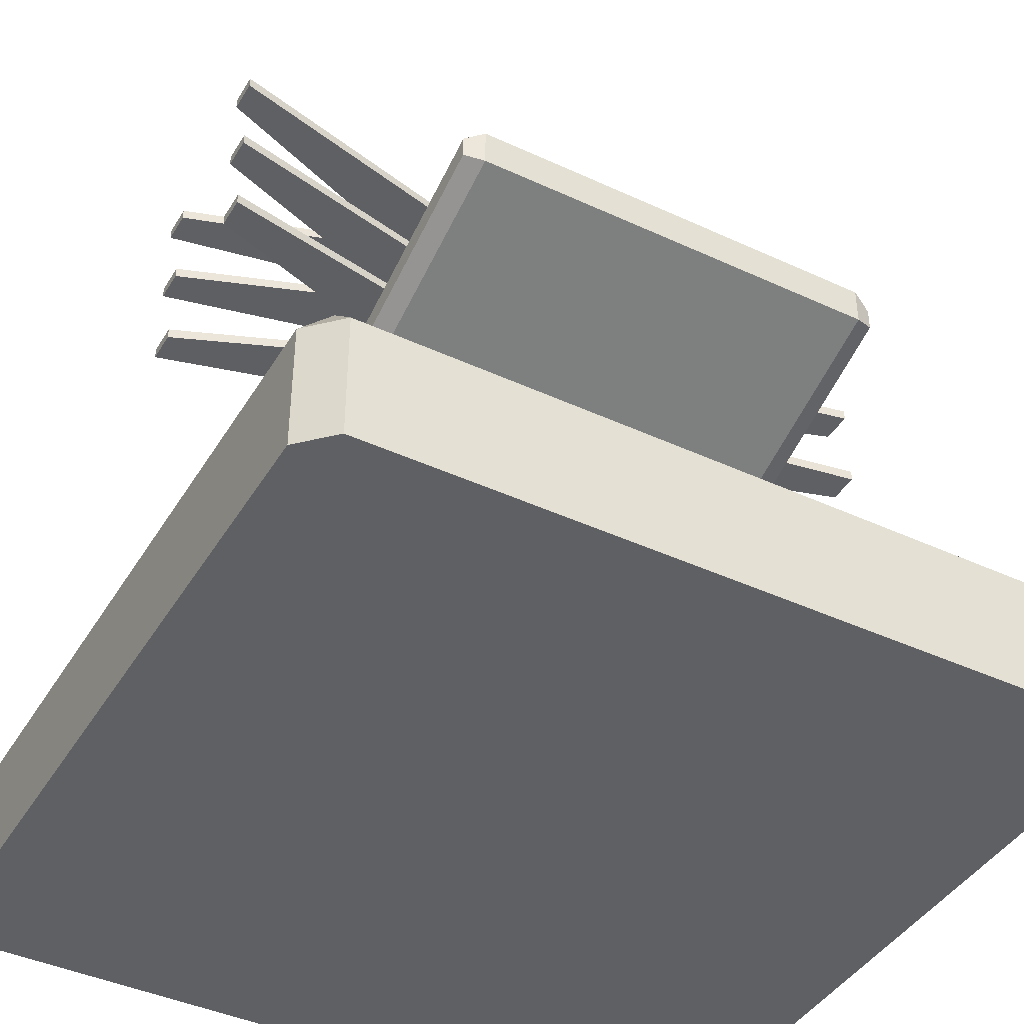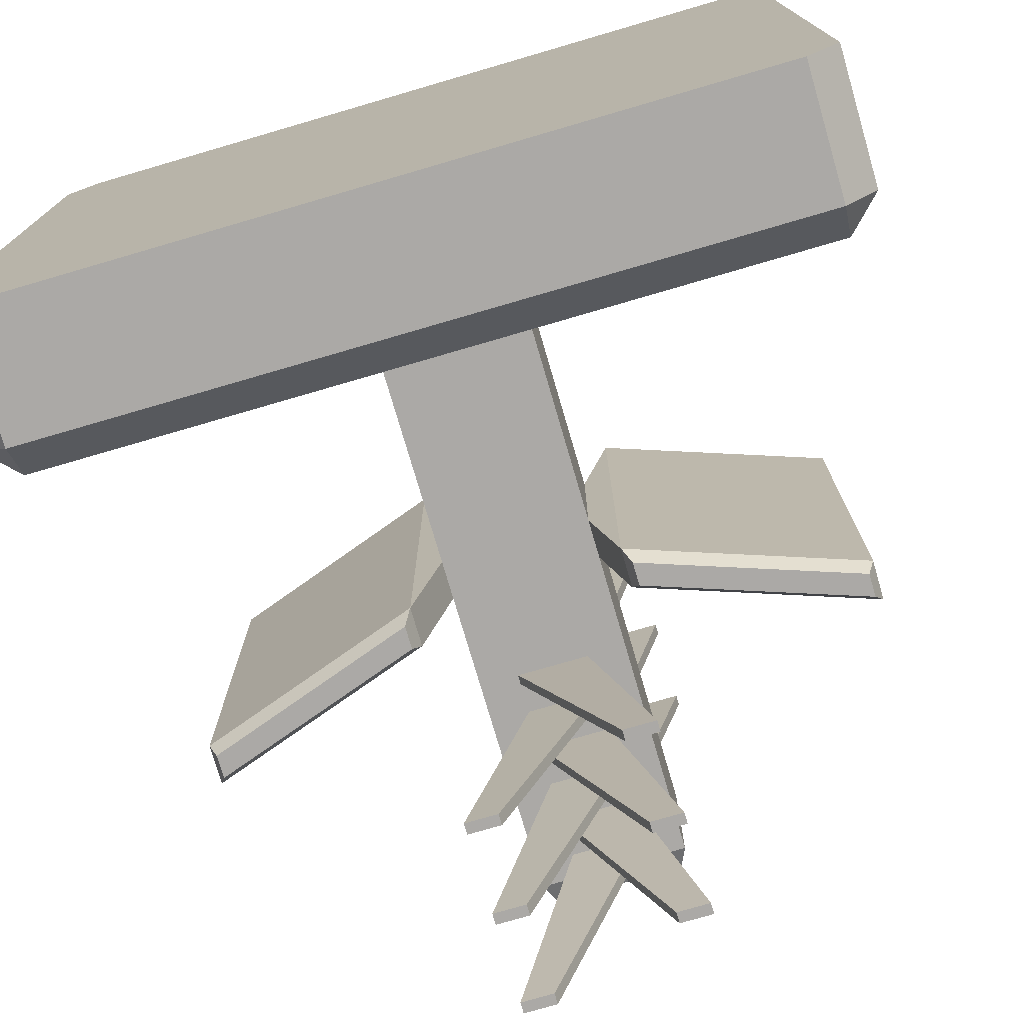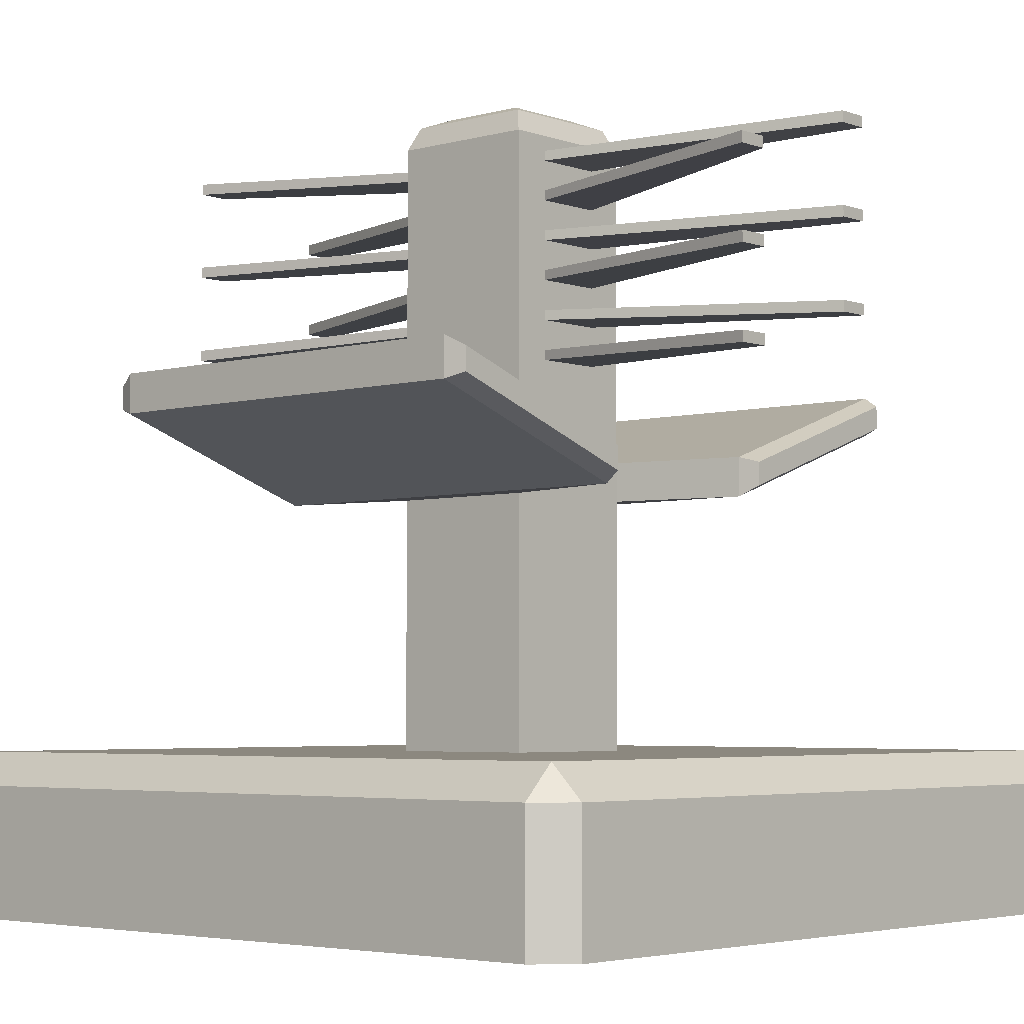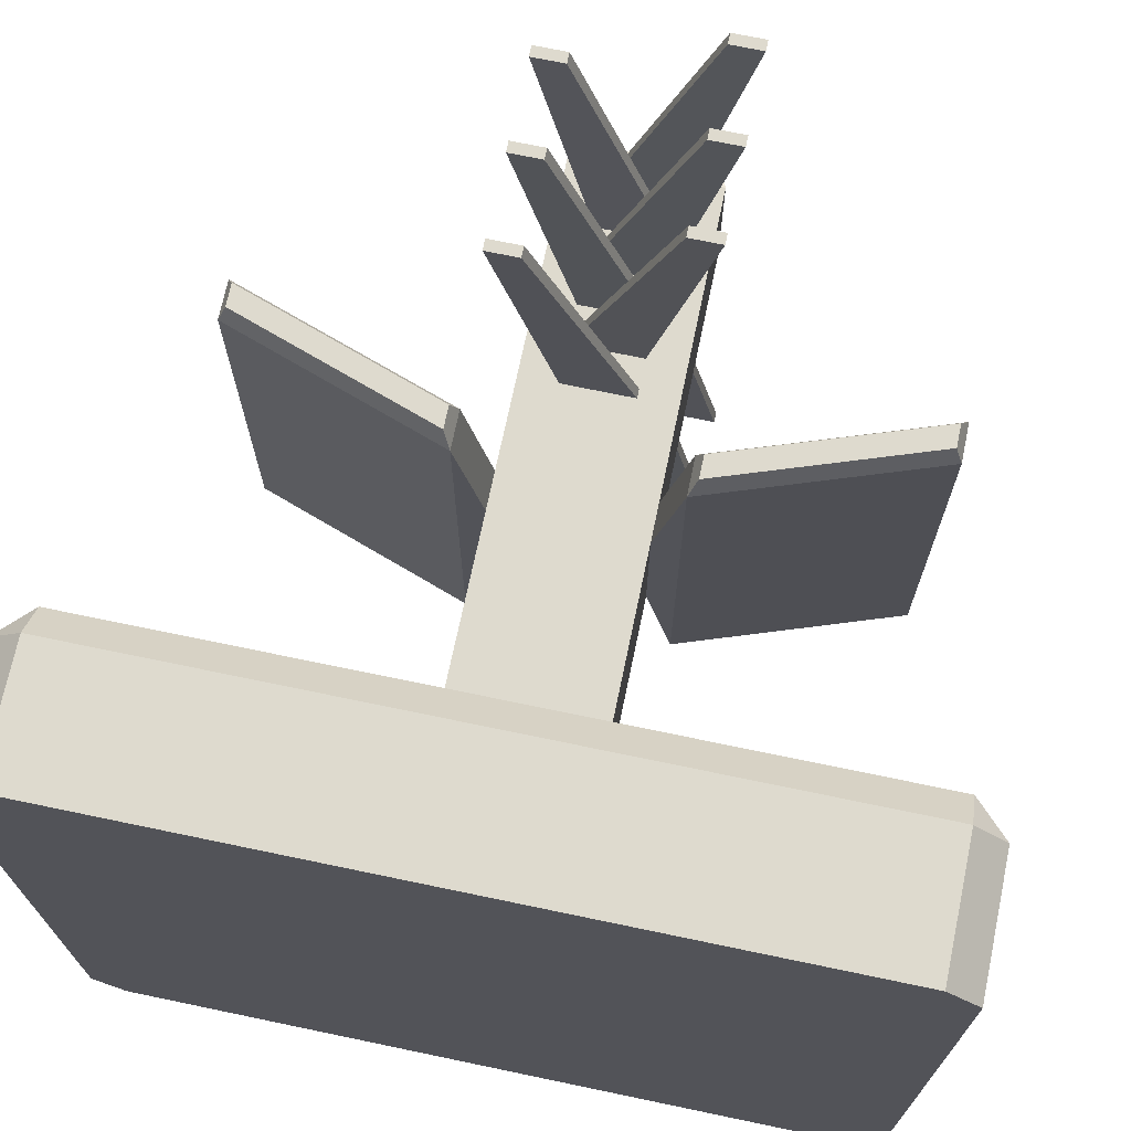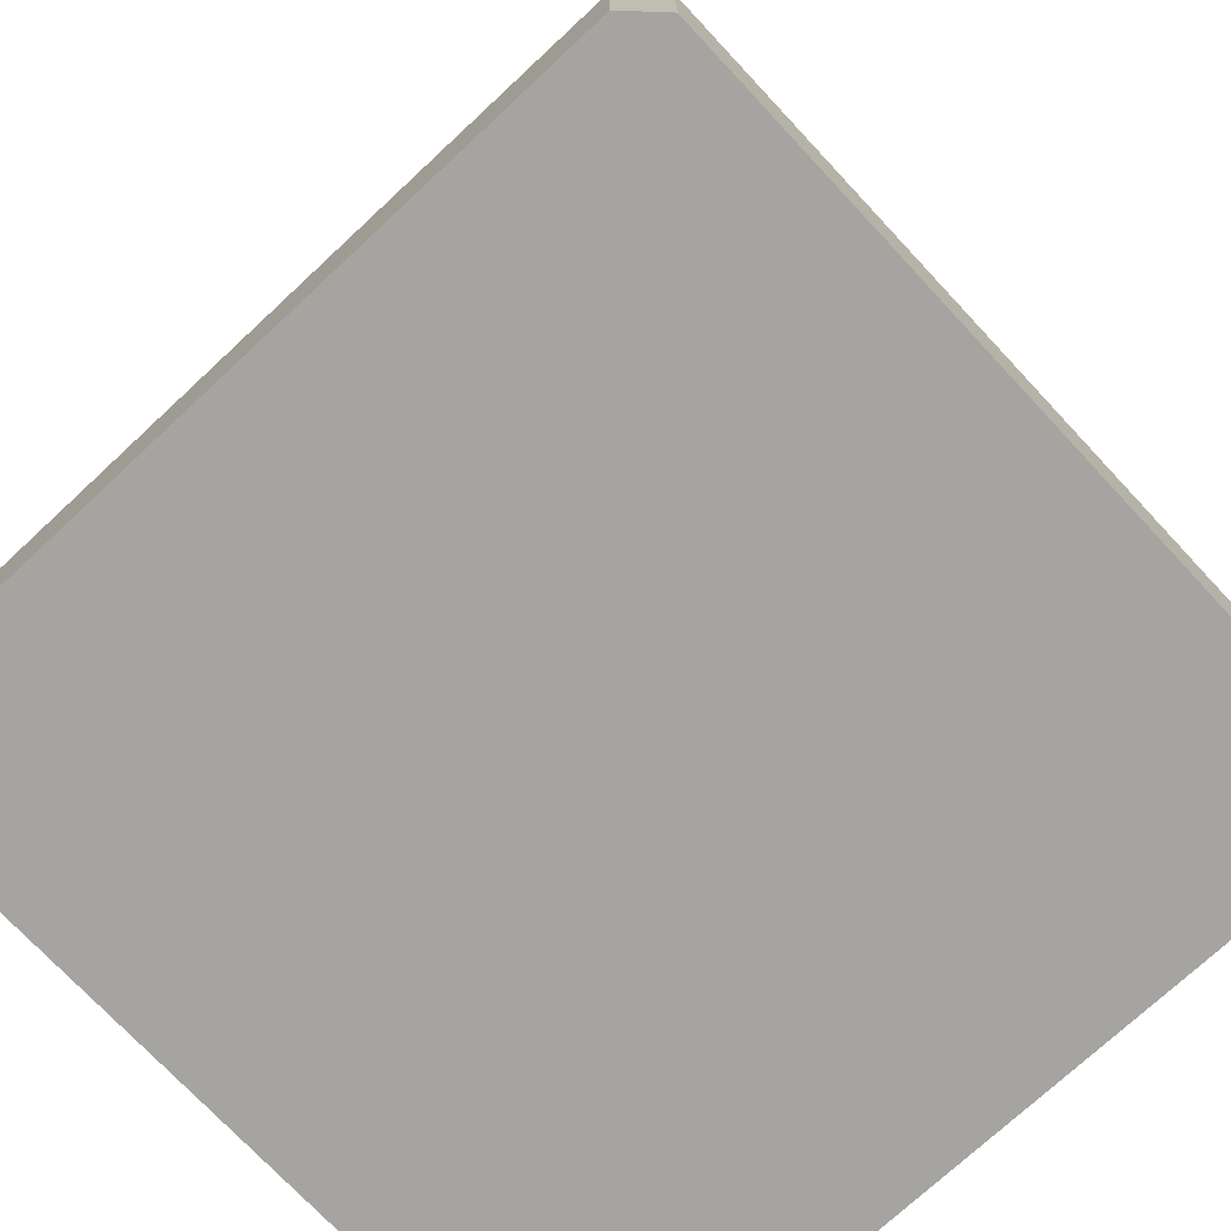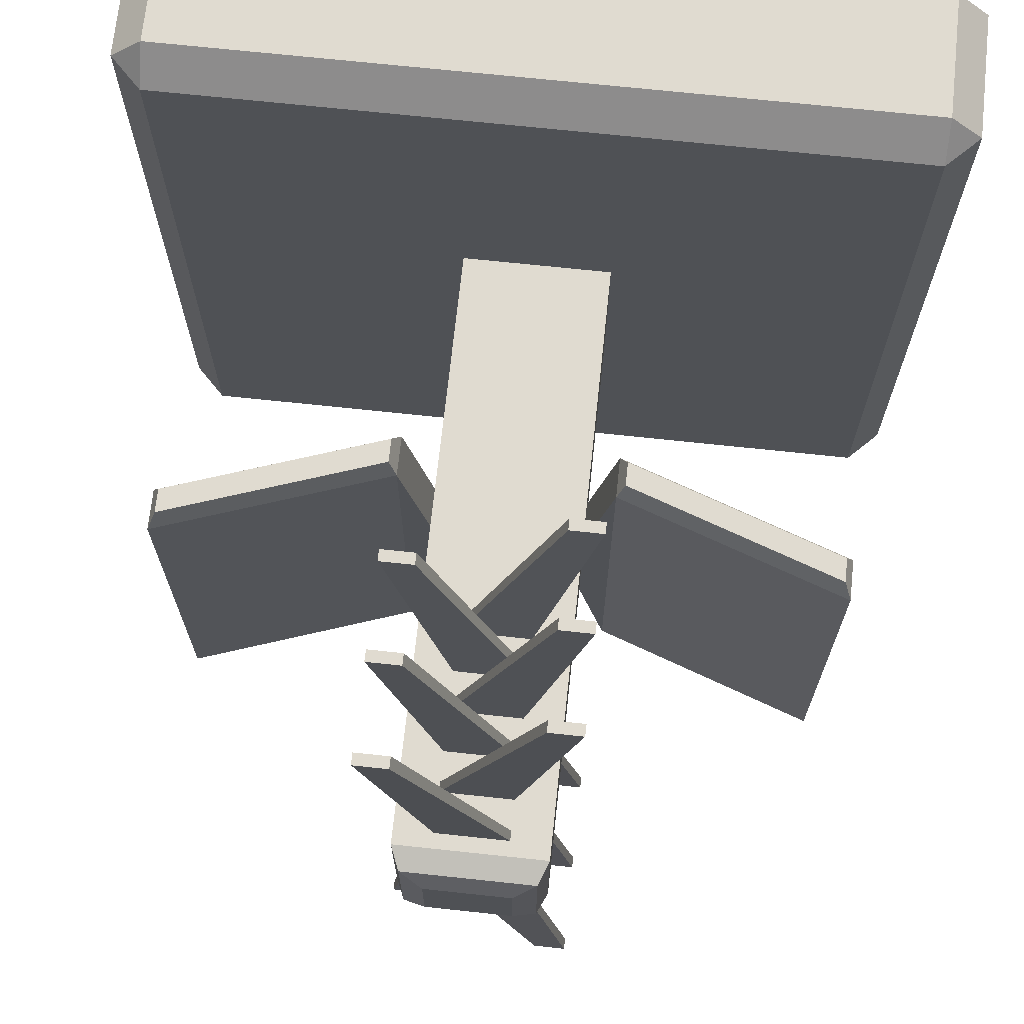
<metadata>
{"format":"obj","ext":"obj","renderer":"f3d","projection":"perspective","resolution":1024,"background":"white","views":[{"elev":-42.3,"azim":-119.0,"up":"+Y"},{"elev":-75.6,"azim":16.3,"up":"+Z"},{"elev":-4.2,"azim":131.5,"up":"+Y"},{"elev":71.1,"azim":11.8,"up":"+Z"},{"elev":-73.3,"azim":133.0,"up":"+Y"},{"elev":70.2,"azim":-173.9,"up":"+Z"}]}
</metadata>
<code>
o Cube
v 0.4598 -0.3402 -0.5
v 0.09371 -0.3 -0.09371
v 0.5 -0.3402 -0.4598
v 0.4598 -0.5 -0.5
v 0.5 -0.5 -0.4598
v 0.5 -0.3402 0.4598
v 0.09371 -0.3 0.09371
v 0.4598 -0.3402 0.5
v 0.5 -0.5 0.4598
v 0.4598 -0.5 0.5
v -0.4598 -0.3402 -0.5
v -0.5 -0.3402 -0.4598
v -0.09371 -0.3 -0.09371
v -0.5 -0.5 -0.4598
v -0.4598 -0.5 -0.5
v -0.5 -0.3402 0.4598
v -0.4598 -0.3402 0.5
v -0.09371 -0.3 0.09371
v -0.4598 -0.5 0.5
v -0.5 -0.5 0.4598
v 0.4598 -0.3 0.4598
v -0.4598 -0.3 0.4598
v 0.4598 -0.3 -0.4598
v -0.4598 -0.3 -0.4598
v -0.09371 0.3604 -0.09371
v 0.09371 0.2611 0.09371
v -0.09371 0.2611 0.09371
v 0.09371 0.3604 0.09371
v -0.09371 0.01361 -0.09371
v 0.09371 0.01361 -0.09371
v 0.09371 0.01361 0.09371
v -0.09371 0.01361 0.09371
v -0.09371 0.06244 -0.09371
v -0.09371 0.06244 0.09371
v 0.09371 0.06244 -0.09371
v 0.09371 0.06244 0.09371
v 0.1281 0.06244 -0.2604
v 0.1281 0.01361 -0.2604
v 0.1281 0.06244 0.2604
v 0.1281 0.01361 0.2604
v -0.1281 0.01361 0.2604
v -0.1281 0.01361 -0.2604
v -0.1281 0.06244 -0.2604
v -0.1281 0.06244 0.2604
v 0.4062 0.159 -0.2604
v 0.4062 0.1102 -0.2604
v 0.4062 0.159 0.2604
v 0.4062 0.1102 0.2604
v -0.4062 0.1102 0.2604
v -0.4062 0.1102 -0.2604
v -0.4062 0.159 -0.2604
v -0.4062 0.159 0.2604
v 0.09371 0.4597 0.09371
v 0.05339 0.5 0.05339
v 0.0819 0.4882 0.0819
v -0.05339 0.5 0.05339
v -0.09371 0.4597 0.09371
v -0.0819 0.4882 0.0819
v 0.09371 0.4597 -0.09371
v 0.05339 0.5 -0.05339
v 0.0819 0.4882 -0.0819
v -0.05339 0.5 -0.05339
v -0.09371 0.4597 -0.09371
v -0.0819 0.4882 -0.0819
v -0.09371 0.2611 -0.09371
v 0.09371 0.2611 -0.09371
v -0.09371 0.3604 0.09371
v 0.09371 0.3604 -0.09371
v -0.1376 0.0557 -0.2845
v -0.1376 0.02693 -0.2845
v -0.3968 0.1169 -0.2845
v -0.3968 0.1457 -0.2845
v 0.1376 0.02693 -0.2845
v 0.1376 0.0557 -0.2845
v 0.3968 0.1457 -0.2845
v 0.3968 0.1169 -0.2845
v -0.1376 0.02693 0.2845
v -0.1376 0.0557 0.2845
v -0.3968 0.1457 0.2845
v -0.3968 0.1169 0.2845
v 0.1376 0.0557 0.2845
v 0.1376 0.02693 0.2845
v 0.3968 0.1169 0.2845
v 0.3968 0.1457 0.2845
v 0.09371 0.41 -0.09371
v -0.09371 0.41 -0.09371
v -0.09371 0.41 0.09371
v 0.09371 0.41 0.09371
v 0.09371 0.3107 -0.09371
v -0.09371 0.3107 -0.09371
v -0.09371 0.3107 0.09371
v 0.09371 0.3107 0.09371
v -0.09371 0.1617 -0.09371
v 0.09371 0.1617 -0.09371
v 0.09371 0.1617 0.09371
v -0.09371 0.1617 0.09371
v -0.09371 0.2114 -0.09371
v 0.09371 0.2114 -0.09371
v 0.09371 0.2114 0.09371
v -0.09371 0.2114 0.09371
v 0.04498 0.4288 0.09371
v 0.04498 0.4409 0.09371
v -0.04498 0.4409 0.09371
v -0.04498 0.4288 0.09371
v -0.04498 0.4288 -0.09371
v -0.04498 0.4409 -0.09371
v 0.04498 0.4409 -0.09371
v 0.04498 0.4288 -0.09371
v -0.04498 0.2301 -0.09371
v -0.04498 0.2423 -0.09371
v 0.04498 0.2423 -0.09371
v 0.04498 0.2301 -0.09371
v 0.04498 0.2301 0.09371
v 0.04498 0.2423 0.09371
v -0.04498 0.2423 0.09371
v -0.04498 0.2301 0.09371
v -0.04498 0.3295 -0.09371
v -0.04498 0.3416 -0.09371
v 0.04498 0.3416 -0.09371
v 0.04498 0.3295 -0.09371
v 0.04498 0.3295 0.09371
v 0.04498 0.3416 0.09371
v -0.04498 0.3416 0.09371
v -0.04498 0.3295 0.09371
v -0.04498 0.3791 -0.09371
v -0.04498 0.3913 -0.09371
v 0.04498 0.3913 -0.09371
v 0.04498 0.3791 -0.09371
v 0.04498 0.3791 0.09371
v 0.04498 0.3913 0.09371
v -0.04498 0.3913 0.09371
v -0.04498 0.3791 0.09371
v 0.04498 0.2798 0.09371
v 0.04498 0.292 0.09371
v -0.04498 0.292 0.09371
v -0.04498 0.2798 0.09371
v -0.04498 0.2798 -0.09371
v -0.04498 0.292 -0.09371
v 0.04498 0.292 -0.09371
v 0.04498 0.2798 -0.09371
v 0.04498 0.1805 0.09371
v 0.04498 0.1927 0.09371
v -0.04498 0.1927 0.09371
v -0.04498 0.1805 0.09371
v -0.04498 0.1805 -0.09371
v -0.04498 0.1927 -0.09371
v 0.04498 0.1927 -0.09371
v 0.04498 0.1805 -0.09371
v 0.1202 0.4452 0.4519
v 0.1202 0.4591 0.4519
v 0.07975 0.4452 0.4519
v 0.07975 0.4591 0.4519
v -0.1202 0.4452 -0.4519
v -0.1202 0.4591 -0.4519
v -0.07975 0.4452 -0.4519
v -0.07975 0.4591 -0.4519
v -0.1202 0.2189 -0.4519
v -0.1202 0.2328 -0.4519
v -0.07975 0.2189 -0.4519
v -0.07975 0.2328 -0.4519
v 0.1202 0.2189 0.4519
v 0.1202 0.2328 0.4519
v 0.07975 0.2189 0.4519
v 0.07975 0.2328 0.4519
v -0.1202 0.3321 -0.4519
v -0.1202 0.3459 -0.4519
v -0.07975 0.3321 -0.4519
v -0.07975 0.3459 -0.4519
v 0.1202 0.3321 0.4519
v 0.1202 0.3459 0.4519
v 0.07975 0.3321 0.4519
v 0.07975 0.3459 0.4519
v 0.07975 0.3886 -0.4519
v 0.07975 0.4025 -0.4519
v 0.1202 0.3886 -0.4519
v 0.1202 0.4025 -0.4519
v -0.07975 0.3886 0.4519
v -0.07975 0.4025 0.4519
v -0.1202 0.3886 0.4519
v -0.1202 0.4025 0.4519
v -0.07975 0.2755 0.4519
v -0.07975 0.2894 0.4519
v -0.1202 0.2755 0.4519
v -0.1202 0.2894 0.4519
v 0.07975 0.2755 -0.4519
v 0.07975 0.2894 -0.4519
v 0.1202 0.2755 -0.4519
v 0.1202 0.2894 -0.4519
v -0.07975 0.1623 0.4519
v -0.07975 0.1762 0.4519
v -0.1202 0.1623 0.4519
v -0.1202 0.1762 0.4519
v 0.07975 0.1623 -0.4519
v 0.07975 0.1762 -0.4519
v 0.1202 0.1623 -0.4519
v 0.1202 0.1762 -0.4519
f 14 15 4 5 9 10 19 20
f 20 16 12 14
f 10 8 17 19
f 5 3 6 9
f 1 23 3
f 6 21 8
f 11 12 24
f 16 17 22
f 3 5 4 1
f 19 17 16 20
f 8 10 9 6
f 11 15 14 12
f 21 22 17 8
f 23 21 6 3
f 22 24 12 16
f 24 23 1 11
f 15 11 1 4
f 7 18 22 21
f 2 7 21 23
f 18 13 24 22
f 13 2 23 24
f 60 62 56 54
f 18 7 31 32
f 13 18 32 29
f 7 2 30 31
f 2 13 29 30
f 32 31 36 34
f 29 32 41 42
f 32 34 44 41
f 30 29 33 35
f 42 41 49 50
f 69 70 71 72
f 35 36 39 37
f 30 35 37 38
f 33 29 42 43
f 31 30 38 40
f 34 33 43 44
f 36 31 40 39
f 50 49 52 51
f 48 46 45 47
f 73 74 75 76
f 37 39 47 45
f 77 78 79 80
f 40 38 46 48
f 81 82 83 84
f 44 43 51 52
f 54 56 58 55
f 55 58 57 53
f 60 54 55 61
f 61 55 53 59
f 56 62 64 58
f 58 64 63 57
f 62 60 61 64
f 64 61 59 63
f 128 125 173 175
f 43 42 70 69
f 42 50 71 70
f 50 51 72 71
f 51 43 69 72
f 38 37 74 73
f 37 45 75 74
f 45 46 76 75
f 46 38 73 76
f 41 44 78 77
f 44 52 79 78
f 52 49 80 79
f 49 41 77 80
f 39 40 82 81
f 40 48 83 82
f 48 47 84 83
f 47 39 81 84
f 125 126 174 173
f 115 116 163 164
f 114 115 164 162
f 116 113 161 163
f 119 120 167 168
f 113 114 162 161
f 147 148 195 196
f 118 119 168 166
f 35 94 95 36
f 36 95 96 34
f 33 93 94 35
f 34 96 93 33
f 146 147 196 194
f 120 117 165 167
f 88 53 102 101
f 53 57 103 102
f 57 87 104 103
f 87 88 101 104
f 86 63 106 105
f 63 59 107 106
f 59 85 108 107
f 85 86 105 108
f 97 65 110 109
f 65 66 111 110
f 66 98 112 111
f 98 97 109 112
f 99 26 114 113
f 26 27 115 114
f 27 100 116 115
f 100 99 113 116
f 90 25 118 117
f 25 68 119 118
f 68 89 120 119
f 89 90 117 120
f 92 28 122 121
f 28 67 123 122
f 67 91 124 123
f 91 92 121 124
f 25 86 126 125
f 86 85 127 126
f 85 68 128 127
f 68 25 125 128
f 28 88 130 129
f 88 87 131 130
f 87 67 132 131
f 67 28 129 132
f 26 92 134 133
f 92 91 135 134
f 91 27 136 135
f 27 26 133 136
f 65 90 138 137
f 90 89 139 138
f 89 66 140 139
f 66 65 137 140
f 95 99 142 141
f 99 100 143 142
f 100 96 144 143
f 96 95 141 144
f 93 97 146 145
f 97 98 147 146
f 98 94 148 147
f 94 93 145 148
f 149 150 152 151
f 153 154 156 155
f 157 158 160 159
f 161 162 164 163
f 165 166 168 167
f 169 170 172 171
f 173 174 176 175
f 177 178 180 179
f 181 182 184 183
f 185 186 188 187
f 65 97 93 96 100 27 91 67 87 57 63 86 25 90
f 189 190 192 191
f 193 194 196 195
f 66 89 68 85 59 53 88 28 92 26 99 95 94 98
f 126 127 176 174
f 121 122 170 169
f 127 128 175 176
f 124 121 169 171
f 122 123 172 170
f 123 124 171 172
f 133 134 182 181
f 136 133 181 183
f 134 135 184 182
f 129 130 178 177
f 135 136 183 184
f 101 102 150 149
f 132 129 177 179
f 104 101 149 151
f 130 131 180 178
f 102 103 152 150
f 131 132 179 180
f 141 142 190 189
f 103 104 151 152
f 144 141 189 191
f 142 143 192 190
f 137 138 186 185
f 143 144 191 192
f 109 110 158 157
f 140 137 185 187
f 112 109 157 159
f 138 139 188 186
f 110 111 160 158
f 139 140 187 188
f 105 106 154 153
f 111 112 159 160
f 108 105 153 155
f 106 107 156 154
f 145 146 194 193
f 107 108 155 156
f 117 118 166 165
f 148 145 193 195

</code>
